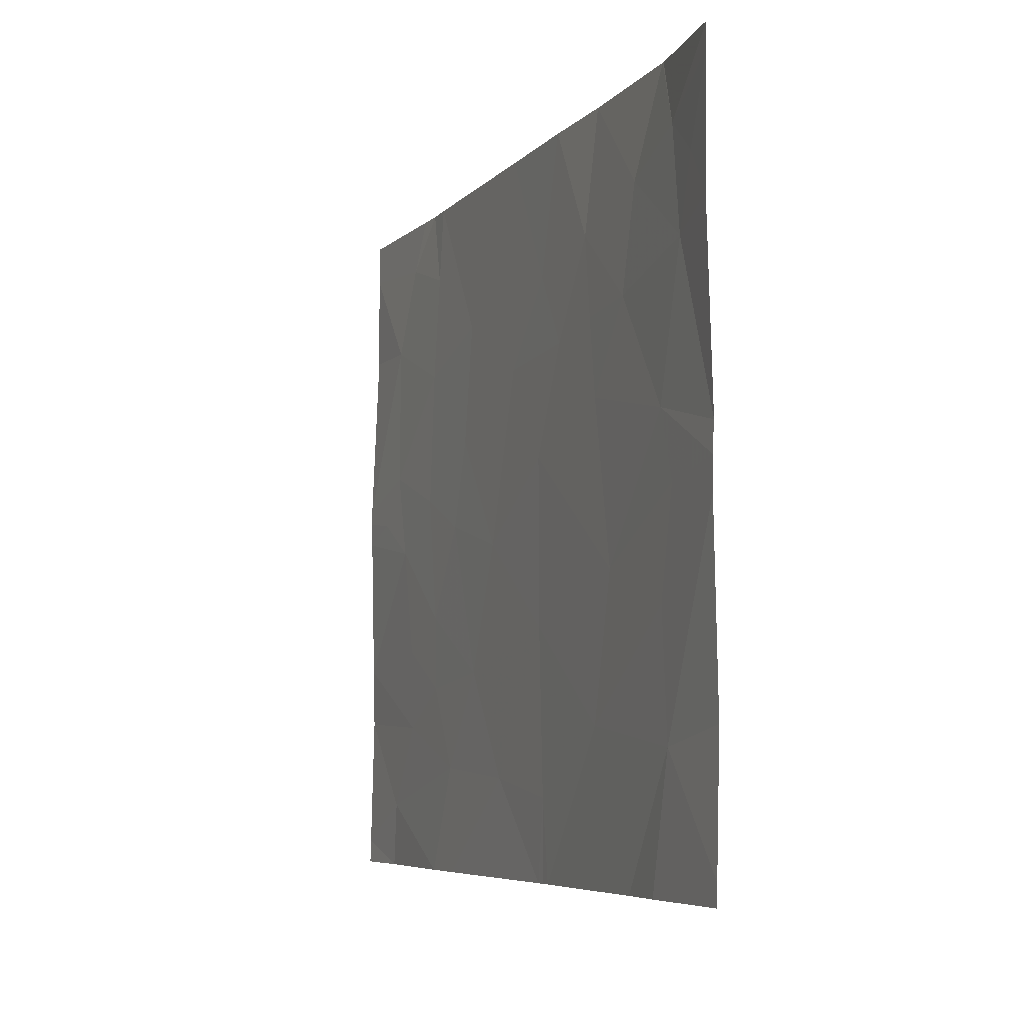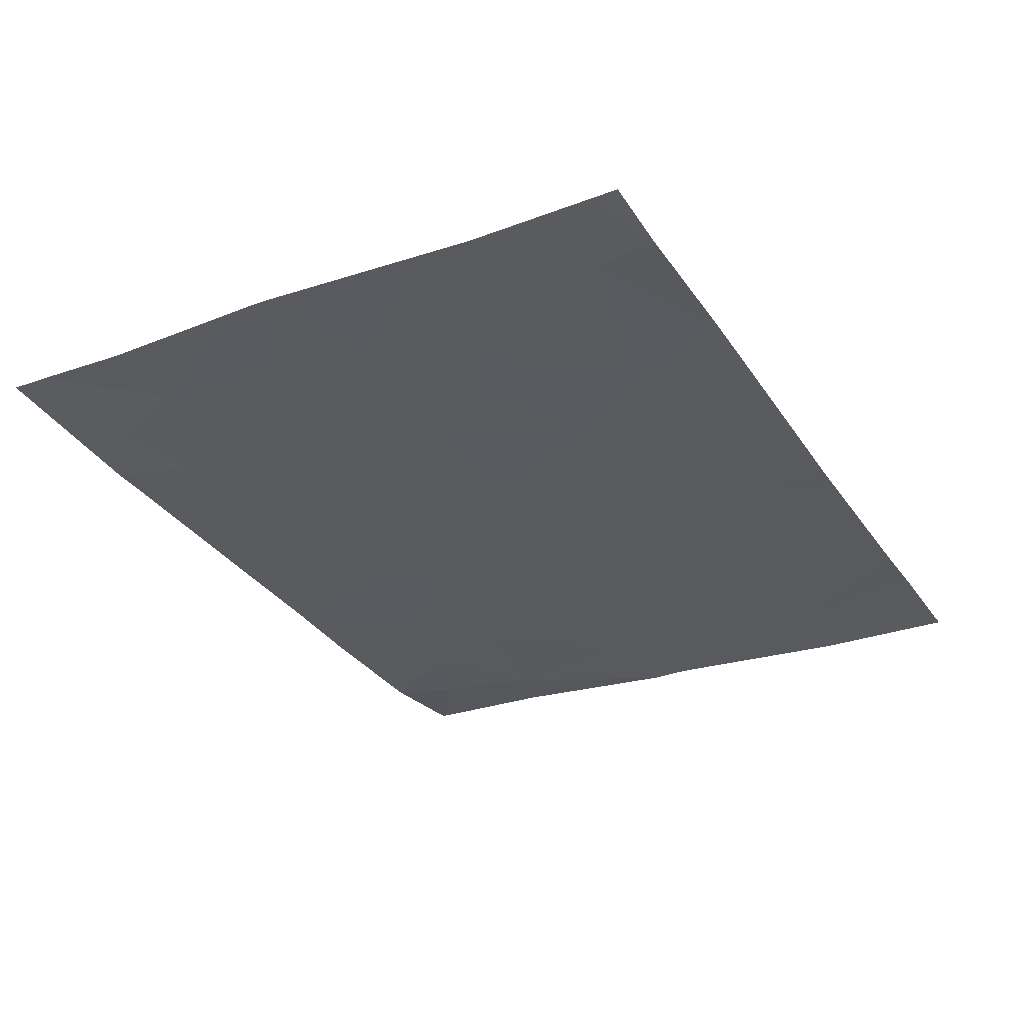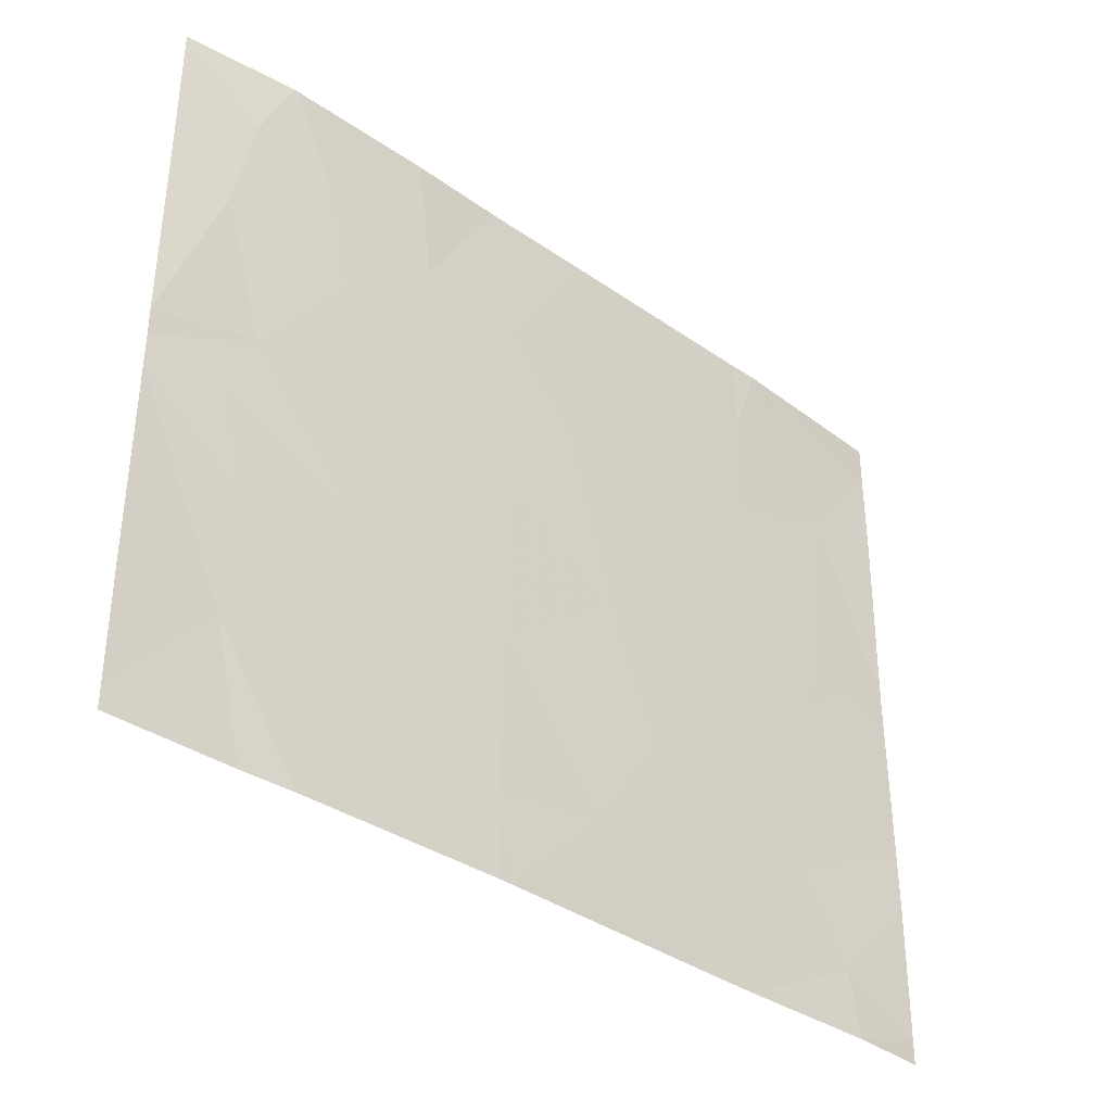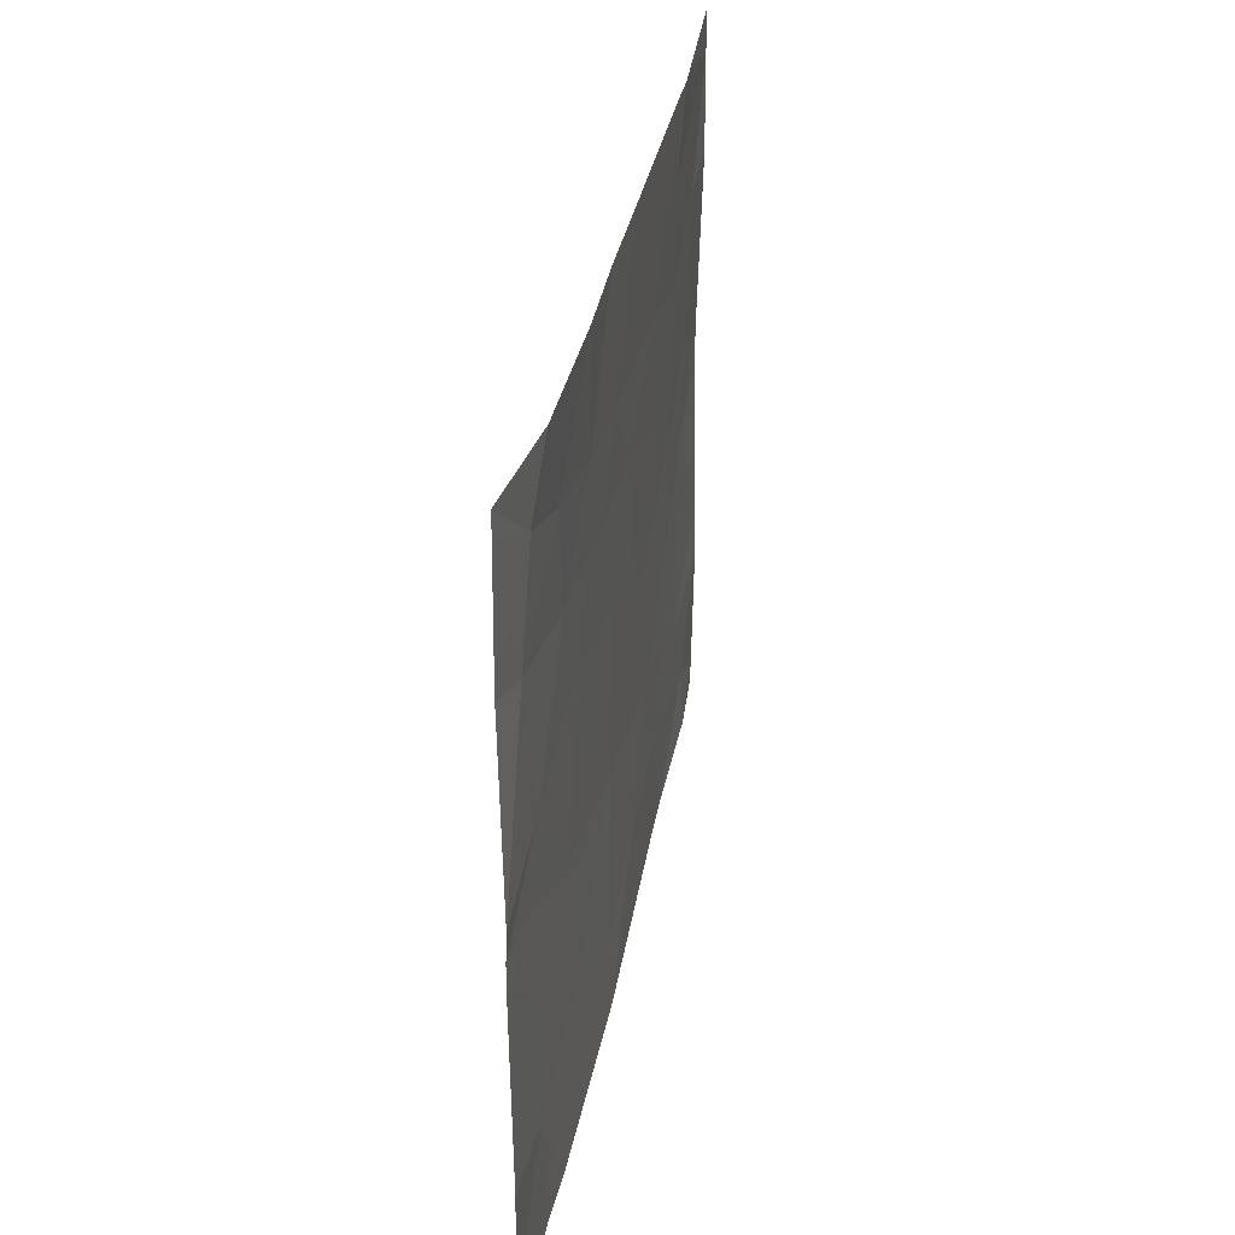
<metadata>
{"format":"obj","ext":"obj","renderer":"f3d","projection":"perspective","resolution":1024,"background":"white","views":[{"elev":-6.3,"azim":-104.6,"up":"+Z"},{"elev":-25.6,"azim":119.3,"up":"+Y"},{"elev":-36.4,"azim":-35.7,"up":"+Z"},{"elev":32.6,"azim":-73.7,"up":"+Z"}]}
</metadata>
<code>
v 54.42 47.32 18.46
v 54.48 47.33 18.46
v 54.46 47.33 18.79
v 54.84 47.34 21.46
v 55.74 47.45 21.46
v 55.32 47.42 20.83
v 55.76 47.46 21.13
v 53.32 47.21 19.49
v 53.28 47.21 18.98
v 53.78 47.26 19.65
v 53.93 47.27 19.07
v 52.89 47.17 19.83
v 53.22 47.2 19.91
v 54.3 47.3 20.59
v 54.8 47.36 20.56
v 54.51 47.33 20.15
v 54 47.27 20.63
v 54.06 47.27 20.96
v 54.49 47.34 19.47
v 55.24 47.43 19.31
v 54.94 47.39 18.87
v 55.37 47.43 20.33
v 54.37 47.29 21.46
v 54.5 47.32 20.89
v 55.71 47.48 19.26
v 55.52 47.46 18.91
v 56.61 47.61 20.14
v 56.59 47.58 20.88
v 56.23 47.55 20.27
v 56.26 47.54 20.87
v 52.9 47.18 21.46
v 53.37 47.17 21.46
v 53.24 47.19 21.19
v 52.9 47.18 21.36
v 55.81 47.49 20.11
v 56.13 47.54 19.9
v 56.24 47.55 18.73
v 56.6 47.59 19.11
v 56.02 47.52 19.09
v 53.32 47.21 20.18
v 52.89 47.17 19.96
v 53.93 47.27 20.31
v 54.52 47.33 18.46
v 56.6 47.59 19.36
v 56.04 47.52 19.44
v 55.72 47.48 19.57
v 56.39 47.57 20.06
v 56.61 47.6 19.98
v 55.48 47.45 19.96
v 55.98 47.48 21.46
v 56.09 47.5 21.24
v 55.87 47.46 21.46
v 52.89 47.17 18.54
v 52.88 47.16 19.06
v 55.71 47.49 18.46
v 53.05 47.19 21.04
v 55.02 47.4 19.85
v 56.59 47.58 21.29
v 55.48 47.46 18.46
v 53.67 47.24 20.65
v 55.79 47.48 20.69
v 52.89 47.17 18.46
v 53.4 47.22 18.46
v 56.6 47.6 18.56
v 56.29 47.55 18.46
v 52.89 47.17 20.08
v 53.15 47.19 20.77
v 53.38 47.17 21.46
v 52.9 47.18 20.86
v 53.98 47.24 21.46
v 53.59 47.22 21.07
v 53.63 47.24 18.46
v 56.61 47.61 20.08
v 56.6 47.6 18.46
v 56.59 47.58 21.46
f 3 1 2
f 6 5 4
f 6 7 5
f 11 8 9
f 11 10 8
f 13 12 8
f 8 10 13
f 16 15 14
f 14 18 17
f 21 19 3
f 21 20 19
f 15 22 6
f 24 4 23
f 23 18 24
f 3 19 11
f 26 25 20
f 30 27 28
f 30 29 27
f 33 32 31
f 31 34 33
f 36 29 35
f 39 37 38
f 13 40 41
f 14 17 42
f 8 12 9
f 3 2 43
f 39 38 44
f 44 45 39
f 45 46 25
f 36 48 47
f 36 44 48
f 36 45 44
f 46 35 49
f 46 36 35
f 52 51 50
f 9 54 53
f 26 55 37
f 37 39 26
f 33 34 56
f 20 57 19
f 30 28 58
f 39 45 25
f 7 51 52
f 21 43 59
f 59 26 21
f 16 19 57
f 60 40 42
f 30 51 7
f 7 61 30
f 13 41 12
f 63 53 62
f 63 9 53
f 64 38 37
f 65 37 55
f 24 6 4
f 24 15 6
f 57 22 15
f 15 16 57
f 40 67 66
f 40 60 67
f 46 20 25
f 29 30 61
f 30 58 51
f 21 26 20
f 26 59 55
f 21 3 43
f 61 22 35
f 35 29 61
f 68 32 33
f 57 49 22
f 61 6 22
f 61 7 6
f 16 14 42
f 34 69 56
f 67 69 66
f 14 15 24
f 69 67 56
f 67 33 56
f 14 24 18
f 71 70 68
f 71 18 70
f 26 39 25
f 11 9 72
f 10 42 40
f 40 13 10
f 16 42 10
f 10 19 16
f 40 66 41
f 19 10 11
f 47 48 73
f 7 52 5
f 22 49 35
f 29 73 27
f 20 49 57
f 20 46 49
f 11 72 1
f 1 3 11
f 36 46 45
f 71 68 33
f 18 23 70
f 36 47 29
f 71 33 67
f 67 60 71
f 71 60 18
f 18 60 17
f 17 60 42
f 63 72 9
f 9 12 54
f 64 37 65
f 65 74 64
f 47 73 29
f 58 50 51
f 58 75 50

</code>
